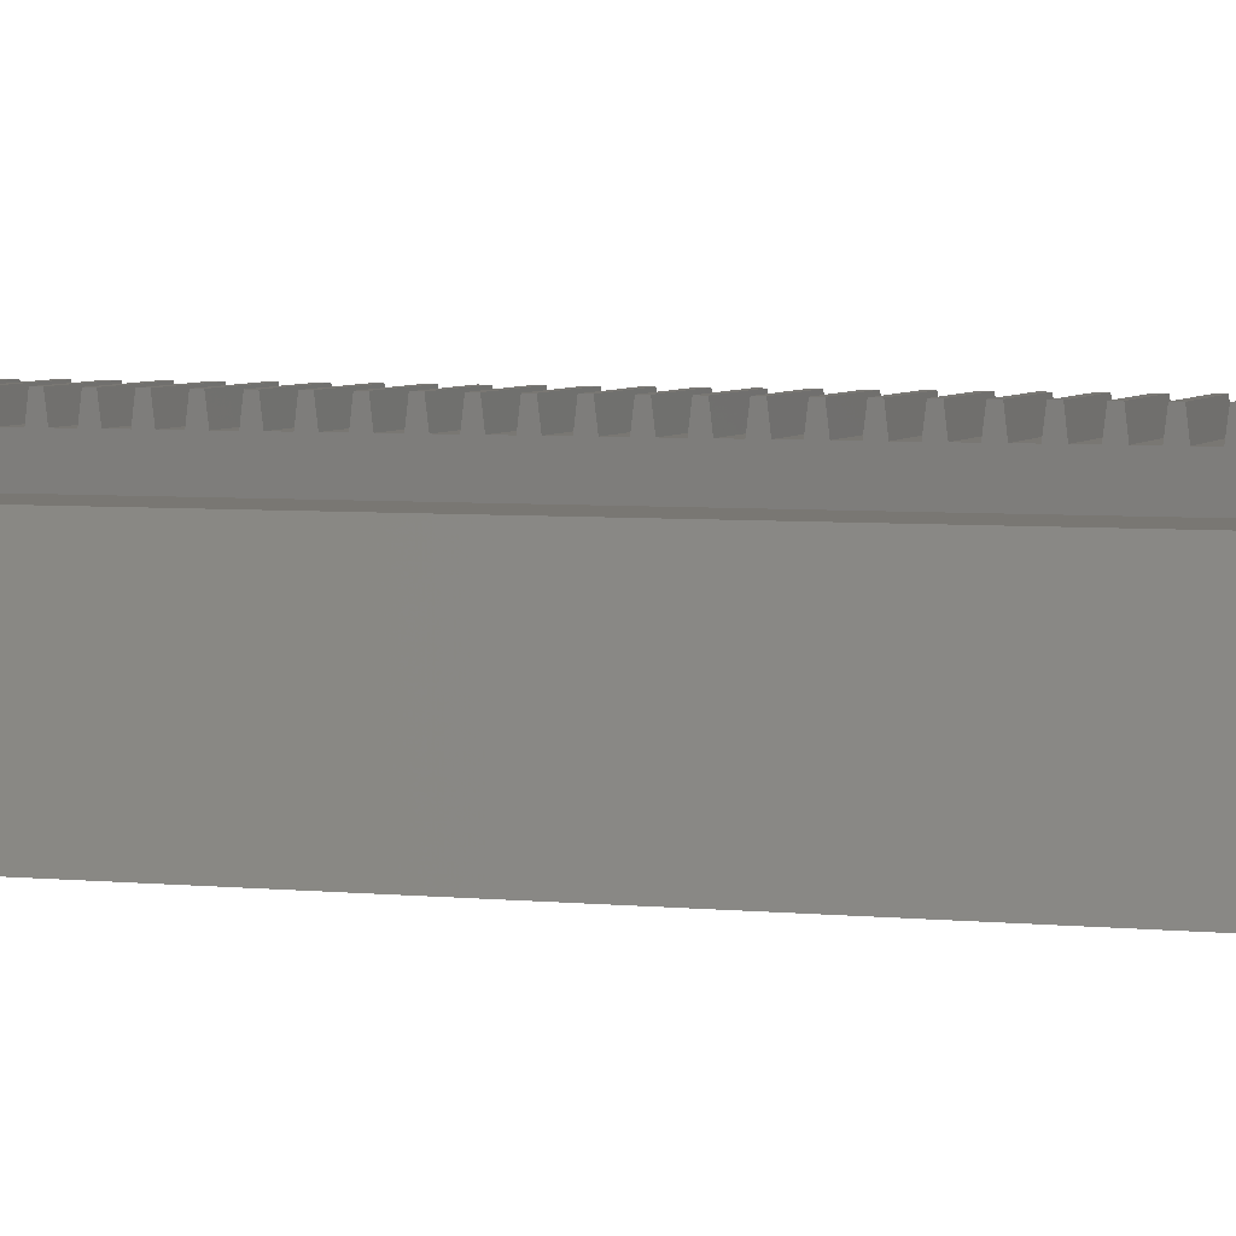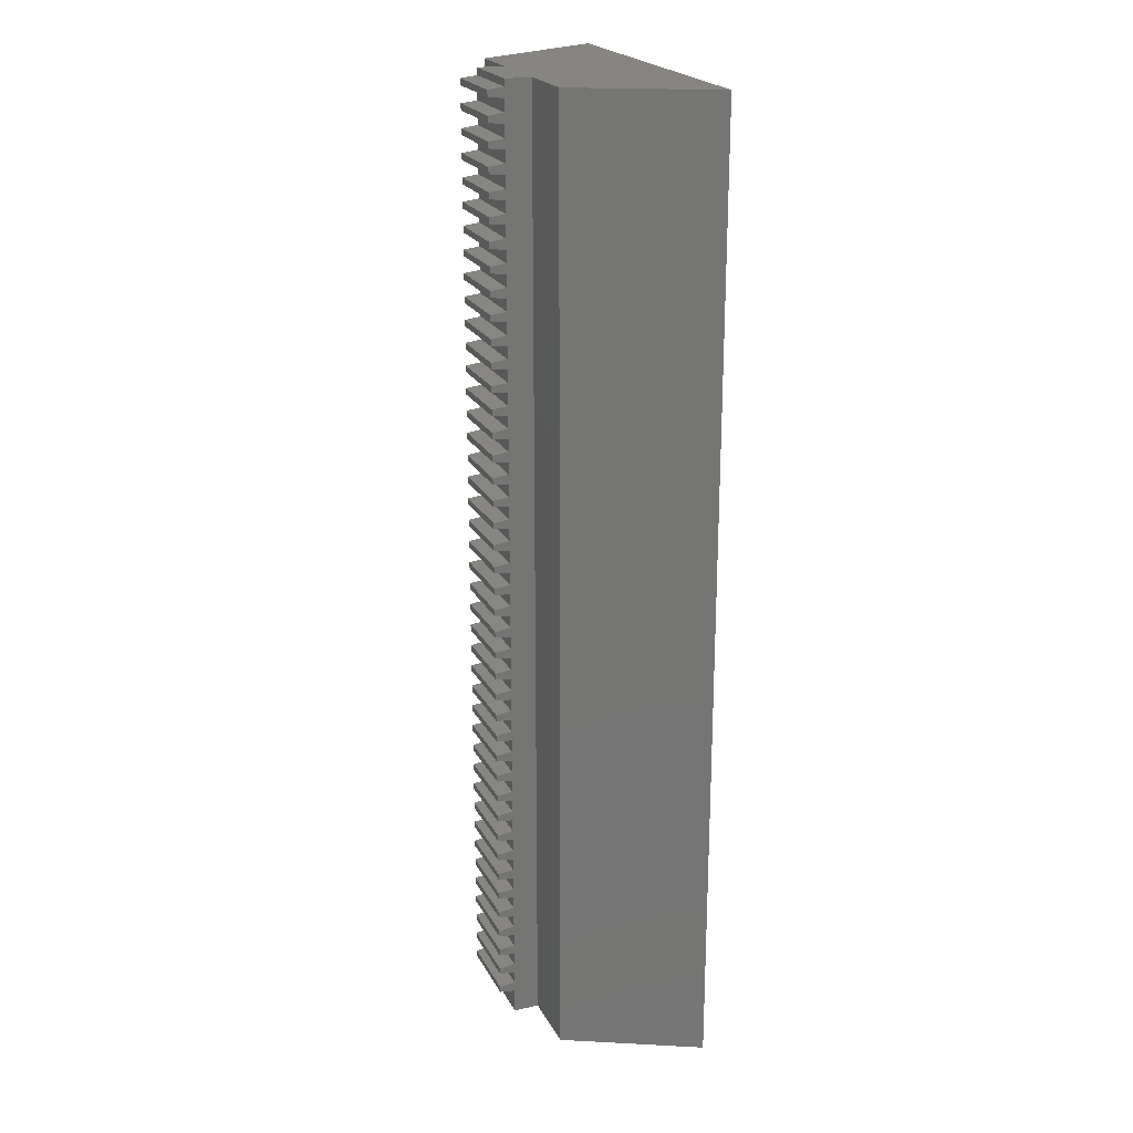
<metadata>
{"format":"stl","ext":"stl","renderer":"f3d","projection":"perspective","resolution":1024,"background":"white","views":[{"elev":4.7,"azim":108.6,"up":"+Z"},{"elev":21.8,"azim":68.7,"up":"+Y"}]}
</metadata>
<code>
# stl→obj: 353 verts, 730 faces
v 129.1 34.22 1.677
v 129.1 34.52 -0.8
v 117.5 34.22 1.677
v 129.1 38.02 -0.8
v 117.5 39.95 -0.8
v 117.5 38.02 -0.8
v 117.5 36.75 1.677
v 117.5 36.45 -0.8
v 129.1 36.75 1.677
v 117.5 40.25 1.677
v 129.1 40.25 1.677
v 129.1 39.95 -0.8
v 129.1 41.22 1.677
v 129.1 41.52 -0.8
v 117.5 41.22 1.677
v 129.1 37.72 1.677
v 117.5 37.72 1.677
v 117.5 43.45 -0.8
v 117.5 41.52 -0.8
v 129.1 43.45 -0.8
v 117.5 33.25 1.677
v 129.1 33.25 1.677
v 117.5 32.95 -0.8
v 129.1 32.95 -0.8
v 117.5 43.75 1.677
v 129.1 43.75 1.677
v 129.1 36.45 -0.8
v 117.5 34.52 -0.8
v 129.1 59.02 -0.8
v 129.1 58.72 1.677
v 129.1 57.45 -0.8
v 129.1 57.75 1.677
v 129.1 161.6 -4.8
v 129.1 11.61 -0.8
v 129.1 11.61 -4.8
v 129.1 15.45 -0.8
v 129.1 17.02 -0.8
v 129.1 18.95 -0.8
v 129.1 20.52 -0.8
v 129.1 22.45 -0.8
v 129.1 24.02 -0.8
v 129.1 25.95 -0.8
v 129.1 27.52 -0.8
v 129.1 29.45 -0.8
v 129.1 31.02 -0.8
v 129.1 45.02 -0.8
v 129.1 46.95 -0.8
v 129.1 48.52 -0.8
v 129.1 50.45 -0.8
v 129.1 52.02 -0.8
v 129.1 53.95 -0.8
v 129.1 55.52 -0.8
v 129.1 60.95 -0.8
v 129.1 62.52 -0.8
v 129.1 64.45 -0.8
v 129.1 66.02 -0.8
v 129.1 67.95 -0.8
v 129.1 69.52 -0.8
v 129.1 71.45 -0.8
v 129.1 73.02 -0.8
v 129.1 74.95 -0.8
v 129.1 76.52 -0.8
v 129.1 78.45 -0.8
v 129.1 80.02 -0.8
v 129.1 81.95 -0.8
v 129.1 83.52 -0.8
v 129.1 85.45 -0.8
v 129.1 87.02 -0.8
v 129.1 88.95 -0.8
v 129.1 90.52 -0.8
v 129.1 92.45 -0.8
v 129.1 94.02 -0.8
v 129.1 95.95 -0.8
v 129.1 97.52 -0.8
v 129.1 99.45 -0.8
v 129.1 101 -0.8
v 129.1 103 -0.8
v 129.1 104.5 -0.8
v 129.1 106.5 -0.8
v 129.1 108 -0.8
v 129.1 110 -0.8
v 129.1 111.5 -0.8
v 129.1 113.5 -0.8
v 129.1 115 -0.8
v 129.1 117 -0.8
v 129.1 118.5 -0.8
v 129.1 120.5 -0.8
v 129.1 122 -0.8
v 129.1 124 -0.8
v 129.1 125.5 -0.8
v 129.1 127.5 -0.8
v 129.1 129 -0.8
v 129.1 131 -0.8
v 129.1 132.5 -0.8
v 129.1 134.5 -0.8
v 129.1 136 -0.8
v 129.1 138 -0.8
v 129.1 139.5 -0.8
v 129.1 141.5 -0.8
v 129.1 143 -0.8
v 129.1 145 -0.8
v 129.1 146.5 -0.8
v 129.1 148.5 -0.8
v 129.1 150 -0.8
v 129.1 152 -0.8
v 129.1 153.5 -0.8
v 129.1 155.5 -0.8
v 129.1 157 -0.8
v 129.1 159 -0.8
v 129.1 160.5 -0.8
v 129.1 161.6 -0.8
v 129.1 104.2 1.677
v 129.1 100.7 1.677
v 129.1 99.75 1.677
v 129.1 97.22 1.677
v 129.1 103.3 1.677
v 129.1 96.25 1.677
v 129.1 107.7 1.677
v 129.1 106.8 1.677
v 129.1 111.2 1.677
v 129.1 110.3 1.677
v 129.1 83.22 1.677
v 129.1 82.25 1.677
v 129.1 86.72 1.677
v 129.1 85.75 1.677
v 129.1 93.72 1.677
v 129.1 92.75 1.677
v 129.1 90.22 1.677
v 129.1 89.25 1.677
v 129.1 79.72 1.677
v 129.1 78.75 1.677
v 129.1 76.22 1.677
v 129.1 62.22 1.677
v 129.1 72.72 1.677
v 129.1 55.22 1.677
v 129.1 54.25 1.677
v 129.1 61.25 1.677
v 129.1 69.22 1.677
v 129.1 75.25 1.677
v 129.1 71.75 1.677
v 129.1 65.72 1.677
v 129.1 64.75 1.677
v 129.1 68.25 1.677
v 129.1 48.22 1.677
v 129.1 44.72 1.677
v 129.1 51.72 1.677
v 129.1 50.75 1.677
v 129.1 47.25 1.677
v 129.1 23.72 1.677
v 129.1 22.75 1.677
v 129.1 27.22 1.677
v 129.1 20.22 1.677
v 129.1 19.25 1.677
v 129.1 26.25 1.677
v 129.1 30.72 1.677
v 129.1 29.75 1.677
v 117.5 20.22 1.677
v 117.5 19.25 1.677
v 117.5 22.45 -0.8
v 117.5 25.95 -0.8
v 117.5 24.02 -0.8
v 117.5 23.72 1.677
v 117.5 22.75 1.677
v 129.1 16.72 1.677
v 117.5 16.72 1.677
v 117.5 15.75 1.677
v 129.1 15.75 1.677
v 117.5 26.25 1.677
v 117.5 17.02 -0.8
v 117.5 15.45 -0.8
v 117.5 20.52 -0.8
v 117.5 18.95 -0.8
v 117.5 11.61 -0.8
v 117.5 27.22 1.677
v 117.5 29.75 1.677
v 117.5 29.45 -0.8
v 117.5 30.72 1.677
v 117.5 27.52 -0.8
v 117.5 31.02 -0.8
v 117.5 44.72 1.677
v 117.5 45.02 -0.8
v 117.5 157 -0.8
v 117.5 155.5 -0.8
v 117.5 156.7 1.677
v 117.5 139.5 -0.8
v 117.5 138 -0.8
v 117.5 139.2 1.677
v 117.5 118.2 1.677
v 117.5 117 -0.8
v 117.5 117.3 1.677
v 117.5 132.2 1.677
v 117.5 131 -0.8
v 117.5 131.3 1.677
v 117.5 132.5 -0.8
v 117.5 143 -0.8
v 117.5 141.5 -0.8
v 117.5 142.7 1.677
v 117.5 146.5 -0.8
v 117.5 145 -0.8
v 117.5 146.2 1.677
v 117.5 160.5 -0.8
v 117.5 159 -0.8
v 117.5 160.2 1.677
v 117.5 138.3 1.677
v 117.5 149.7 1.677
v 117.5 148.5 -0.8
v 117.5 148.8 1.677
v 117.5 145.3 1.677
v 117.5 153.5 -0.8
v 117.5 152 -0.8
v 117.5 153.2 1.677
v 117.5 128.7 1.677
v 117.5 127.5 -0.8
v 117.5 127.8 1.677
v 117.5 136 -0.8
v 117.5 134.5 -0.8
v 117.5 135.7 1.677
v 117.5 152.3 1.677
v 117.5 155.8 1.677
v 117.5 134.8 1.677
v 117.5 150 -0.8
v 117.5 159.3 1.677
v 117.5 141.8 1.677
v 117.5 115 -0.8
v 117.5 113.5 -0.8
v 117.5 114.7 1.677
v 117.5 161.6 -0.8
v 117.5 161.6 -4.8
v 109.2 161.6 -4.8
v 149.7 161.6 -25.2
v 99.02 161.6 -25.2
v 139.5 161.6 -4.8
v 117.5 129 -0.8
v 117.5 125.5 -0.8
v 117.5 122 -0.8
v 117.5 120.5 -0.8
v 117.5 124 -0.8
v 117.5 118.5 -0.8
v 129.1 156.7 1.677
v 129.1 146.2 1.677
v 129.1 145.3 1.677
v 129.1 160.2 1.677
v 129.1 159.3 1.677
v 129.1 142.7 1.677
v 129.1 141.8 1.677
v 129.1 139.2 1.677
v 129.1 138.3 1.677
v 129.1 153.2 1.677
v 129.1 155.8 1.677
v 129.1 149.7 1.677
v 129.1 132.2 1.677
v 129.1 131.3 1.677
v 129.1 152.3 1.677
v 129.1 135.7 1.677
v 129.1 134.8 1.677
v 129.1 148.8 1.677
v 129.1 114.7 1.677
v 129.1 113.8 1.677
v 129.1 121.7 1.677
v 129.1 125.2 1.677
v 129.1 118.2 1.677
v 117.5 113.8 1.677
v 129.1 124.3 1.677
v 117.5 120.8 1.677
v 129.1 120.8 1.677
v 129.1 128.7 1.677
v 129.1 127.8 1.677
v 129.1 117.3 1.677
v 117.5 124.3 1.677
v 117.5 121.7 1.677
v 117.5 125.2 1.677
v 117.5 48.22 1.677
v 117.5 47.25 1.677
v 117.5 50.45 -0.8
v 117.5 48.52 -0.8
v 117.5 51.72 1.677
v 117.5 52.02 -0.8
v 117.5 50.75 1.677
v 117.5 53.95 -0.8
v 117.5 46.95 -0.8
v 117.5 54.25 1.677
v 117.5 55.22 1.677
v 117.5 55.52 -0.8
v 117.5 57.45 -0.8
v 117.5 64.45 -0.8
v 117.5 57.75 1.677
v 117.5 65.72 1.677
v 117.5 66.02 -0.8
v 117.5 67.95 -0.8
v 117.5 62.22 1.677
v 117.5 62.52 -0.8
v 117.5 60.95 -0.8
v 117.5 59.02 -0.8
v 117.5 58.72 1.677
v 117.5 61.25 1.677
v 117.5 64.75 1.677
v 117.5 75.25 1.677
v 117.5 74.95 -0.8
v 117.5 69.22 1.677
v 117.5 71.75 1.677
v 117.5 71.45 -0.8
v 117.5 68.25 1.677
v 117.5 69.52 -0.8
v 117.5 73.02 -0.8
v 117.5 76.22 1.677
v 117.5 76.52 -0.8
v 117.5 78.45 -0.8
v 117.5 78.75 1.677
v 117.5 72.72 1.677
v 117.5 83.22 1.677
v 117.5 82.25 1.677
v 117.5 81.95 -0.8
v 117.5 88.95 -0.8
v 117.5 85.45 -0.8
v 117.5 85.75 1.677
v 117.5 86.72 1.677
v 117.5 89.25 1.677
v 117.5 80.02 -0.8
v 117.5 79.72 1.677
v 117.5 87.02 -0.8
v 117.5 83.52 -0.8
v 117.5 93.72 1.677
v 117.5 94.02 -0.8
v 117.5 96.25 1.677
v 117.5 99.45 -0.8
v 117.5 97.52 -0.8
v 117.5 90.22 1.677
v 117.5 99.75 1.677
v 117.5 92.45 -0.8
v 117.5 90.52 -0.8
v 117.5 92.75 1.677
v 117.5 95.95 -0.8
v 117.5 97.22 1.677
v 117.5 100.7 1.677
v 117.5 101 -0.8
v 117.5 104.2 1.677
v 117.5 103.3 1.677
v 117.5 106.8 1.677
v 117.5 106.5 -0.8
v 117.5 110 -0.8
v 117.5 108 -0.8
v 117.5 110.3 1.677
v 117.5 107.7 1.677
v 117.5 111.2 1.677
v 117.5 103 -0.8
v 117.5 104.5 -0.8
v 117.5 111.5 -0.8
v 99.02 11.61 -25.2
v 109.2 11.61 -4.8
v 149.7 11.61 -25.2
v 139.5 11.61 -4.8
v 117.5 111.6 -0.8
v 117.5 11.61 -4.8
f 1 2 3
f 4 5 6
f 7 8 9
f 10 5 11
f 11 5 12
f 13 14 15
f 16 17 7
f 13 15 10
f 13 10 11
f 14 18 19
f 20 18 14
f 17 4 6
f 16 4 17
f 1 21 22
f 1 3 21
f 16 7 9
f 22 23 24
f 15 14 19
f 25 18 26
f 27 8 2
f 12 5 4
f 26 18 20
f 3 2 28
f 9 8 27
f 2 8 28
f 29 30 31
f 30 32 31
f 33 34 35
f 34 33 36
f 36 33 37
f 37 33 38
f 38 33 39
f 39 33 40
f 40 33 41
f 41 33 42
f 42 33 43
f 43 33 44
f 44 33 45
f 45 33 24
f 24 33 2
f 2 33 27
f 27 33 4
f 4 33 12
f 12 33 14
f 14 33 20
f 20 33 46
f 46 33 47
f 47 33 48
f 48 33 49
f 49 33 50
f 50 33 51
f 51 33 52
f 52 33 31
f 31 33 29
f 29 33 53
f 53 33 54
f 54 33 55
f 55 33 56
f 56 33 57
f 57 33 58
f 58 33 59
f 59 33 60
f 60 33 61
f 61 33 62
f 62 33 63
f 63 33 64
f 64 33 65
f 65 33 66
f 66 33 67
f 67 33 68
f 68 33 69
f 69 33 70
f 70 33 71
f 71 33 72
f 72 33 73
f 73 33 74
f 74 33 75
f 75 33 76
f 76 33 77
f 77 33 78
f 78 33 79
f 79 33 80
f 80 33 81
f 81 33 82
f 82 33 83
f 83 33 84
f 84 33 85
f 85 33 86
f 86 33 87
f 87 33 88
f 88 33 89
f 89 33 90
f 90 33 91
f 91 33 92
f 92 33 93
f 93 33 94
f 94 33 95
f 95 33 96
f 96 33 97
f 97 33 98
f 98 33 99
f 99 33 100
f 100 33 101
f 101 33 102
f 102 33 103
f 103 33 104
f 104 33 105
f 105 33 106
f 106 33 107
f 107 33 108
f 108 33 109
f 109 33 110
f 110 33 111
f 78 112 77
f 113 114 75
f 74 115 73
f 76 113 75
f 112 116 77
f 115 117 73
f 118 119 79
f 80 118 79
f 82 120 81
f 120 121 81
f 122 123 65
f 124 125 67
f 126 127 71
f 66 122 65
f 128 129 69
f 70 128 69
f 72 126 71
f 130 131 63
f 62 132 61
f 64 130 63
f 68 124 67
f 54 133 53
f 60 134 59
f 52 135 51
f 135 136 51
f 133 137 53
f 58 138 57
f 132 139 61
f 134 140 59
f 56 141 55
f 141 142 55
f 138 143 57
f 13 11 12
f 4 16 27
f 16 9 27
f 48 144 47
f 14 13 12
f 46 145 20
f 50 146 49
f 146 147 49
f 145 26 20
f 144 148 47
f 149 150 40
f 41 149 40
f 2 1 24
f 43 151 42
f 152 153 38
f 151 154 42
f 155 156 44
f 39 152 38
f 1 22 24
f 45 155 44
f 152 157 158
f 150 159 40
f 41 160 161
f 42 160 41
f 149 41 162
f 149 162 163
f 162 41 161
f 164 165 166
f 164 166 167
f 168 160 154
f 165 37 169
f 164 37 165
f 152 158 153
f 163 159 150
f 36 170 34
f 39 159 171
f 153 172 38
f 158 172 153
f 34 170 173
f 157 39 171
f 152 39 157
f 40 159 39
f 149 163 150
f 38 172 37
f 37 172 169
f 151 174 168
f 151 168 154
f 175 176 156
f 155 175 156
f 24 23 45
f 155 177 175
f 154 160 42
f 43 176 178
f 156 176 44
f 177 45 179
f 45 23 179
f 44 176 43
f 155 45 177
f 151 43 174
f 174 43 178
f 21 23 22
f 180 46 181
f 145 46 180
f 182 183 184
f 185 186 187
f 188 189 190
f 191 192 193
f 194 192 191
f 195 196 197
f 198 199 200
f 201 202 203
f 187 186 204
f 205 206 207
f 200 199 208
f 209 210 211
f 212 213 214
f 215 216 217
f 211 210 218
f 184 183 219
f 217 216 220
f 221 206 205
f 203 202 222
f 197 196 223
f 224 225 226
f 227 33 228
f 33 227 111
f 229 230 231
f 230 229 232
f 232 229 228
f 232 228 33
f 92 192 233
f 192 92 93
f 99 195 196
f 195 99 100
f 100 199 195
f 199 100 101
f 103 221 206
f 221 103 104
f 90 213 234
f 213 90 91
f 102 206 198
f 206 102 103
f 98 196 185
f 196 98 99
f 87 235 236
f 235 87 88
f 88 237 235
f 237 88 89
f 84 189 224
f 189 84 85
f 83 224 225
f 224 83 84
f 97 185 186
f 185 97 98
f 110 227 201
f 227 110 111
f 86 236 238
f 236 86 87
f 104 210 221
f 210 104 105
f 91 233 213
f 233 91 92
f 101 198 199
f 198 101 102
f 109 201 202
f 201 109 110
f 96 186 215
f 186 96 97
f 94 216 194
f 216 94 95
f 106 183 209
f 183 106 107
f 93 194 192
f 194 93 94
f 85 238 189
f 238 85 86
f 89 234 237
f 234 89 90
f 105 209 210
f 209 105 106
f 95 215 216
f 215 95 96
f 108 202 182
f 202 108 109
f 107 182 183
f 182 107 108
f 108 239 107
f 240 241 101
f 242 243 109
f 244 245 99
f 246 247 97
f 106 248 105
f 239 249 107
f 98 246 97
f 104 250 103
f 102 240 101
f 251 252 93
f 248 253 105
f 254 255 95
f 94 251 93
f 250 256 103
f 110 242 109
f 257 258 83
f 96 254 95
f 88 259 87
f 90 260 89
f 86 261 85
f 100 244 99
f 257 226 262
f 263 237 89
f 264 236 265
f 257 84 226
f 259 265 87
f 261 86 188
f 260 263 89
f 266 267 91
f 262 225 258
f 84 257 83
f 261 268 85
f 258 225 83
f 269 237 263
f 92 266 91
f 226 84 224
f 257 262 258
f 188 86 238
f 251 193 252
f 259 88 270
f 259 264 265
f 260 90 271
f 261 190 268
f 251 191 193
f 266 214 267
f 220 216 255
f 260 271 269
f 268 189 85
f 259 270 264
f 260 269 263
f 214 213 267
f 261 188 190
f 265 236 87
f 271 90 234
f 270 88 235
f 190 189 268
f 246 204 247
f 254 217 220
f 251 94 191
f 255 216 95
f 244 197 223
f 254 220 255
f 266 92 212
f 204 186 247
f 266 212 214
f 254 96 217
f 197 100 195
f 240 208 241
f 256 206 103
f 244 100 197
f 252 192 93
f 207 206 256
f 240 200 208
f 267 213 91
f 193 192 252
f 247 186 97
f 246 98 187
f 212 92 233
f 191 94 194
f 217 96 215
f 241 199 101
f 208 199 241
f 219 183 249
f 239 184 219
f 244 223 245
f 250 207 256
f 218 210 253
f 211 106 209
f 239 219 249
f 240 102 200
f 205 104 221
f 242 110 203
f 250 104 205
f 248 211 218
f 239 108 184
f 253 210 105
f 246 187 204
f 248 218 253
f 187 98 185
f 245 196 99
f 200 102 198
f 243 202 109
f 184 108 182
f 242 222 243
f 242 203 222
f 223 196 245
f 249 183 107
f 234 237 271
f 203 110 201
f 271 237 269
f 233 213 212
f 226 225 262
f 248 106 211
f 235 236 270
f 250 205 207
f 222 202 243
f 270 236 264
f 238 189 188
f 144 272 273
f 48 274 275
f 146 50 276
f 144 48 272
f 276 50 277
f 146 278 147
f 145 180 25
f 51 279 50
f 273 280 148
f 272 48 275
f 144 273 148
f 49 274 48
f 147 274 49
f 50 279 277
f 281 279 136
f 282 52 283
f 135 52 282
f 135 281 136
f 136 279 51
f 135 282 281
f 146 276 278
f 145 25 26
f 278 274 147
f 148 280 47
f 47 280 46
f 46 280 181
f 52 284 283
f 55 285 54
f 30 286 32
f 287 56 288
f 56 289 288
f 57 289 56
f 290 54 291
f 29 292 293
f 32 284 31
f 286 284 32
f 53 292 29
f 31 284 52
f 30 29 294
f 294 29 293
f 133 295 137
f 54 285 291
f 142 285 55
f 296 285 142
f 295 292 137
f 141 56 287
f 141 287 296
f 141 296 142
f 137 292 53
f 30 294 286
f 133 54 290
f 133 290 295
f 297 298 139
f 139 298 61
f 138 58 299
f 300 301 140
f 138 299 302
f 299 58 303
f 60 298 304
f 132 305 297
f 302 289 143
f 61 298 60
f 132 297 139
f 132 62 305
f 305 62 306
f 63 307 62
f 62 307 306
f 308 307 131
f 58 301 303
f 134 309 300
f 59 301 58
f 140 301 59
f 134 60 309
f 138 302 143
f 134 300 140
f 143 289 57
f 309 60 304
f 122 310 311
f 65 312 64
f 69 313 68
f 122 311 123
f 67 314 66
f 130 308 131
f 315 314 125
f 125 314 67
f 124 316 315
f 317 313 129
f 131 307 63
f 129 313 69
f 124 315 125
f 64 312 318
f 130 319 308
f 122 66 310
f 68 313 320
f 123 312 65
f 319 64 318
f 124 68 316
f 311 312 123
f 130 64 319
f 310 66 321
f 66 314 321
f 316 68 320
f 126 72 322
f 322 72 323
f 115 324 117
f 74 325 326
f 75 325 74
f 128 70 327
f 328 325 114
f 114 325 75
f 70 329 330
f 126 322 331
f 73 332 72
f 115 333 324
f 117 332 73
f 128 317 129
f 71 329 70
f 331 329 127
f 334 76 335
f 113 76 334
f 127 329 71
f 72 332 323
f 128 327 317
f 324 332 117
f 333 74 326
f 115 74 333
f 126 331 127
f 327 70 330
f 112 336 337
f 338 339 119
f 80 340 341
f 121 340 81
f 120 342 121
f 343 80 341
f 120 344 342
f 119 339 79
f 118 343 338
f 113 328 114
f 337 345 116
f 336 78 346
f 76 345 335
f 78 339 346
f 118 338 119
f 120 82 344
f 118 80 343
f 116 345 77
f 77 345 76
f 112 337 116
f 79 339 78
f 112 78 336
f 81 340 80
f 113 334 328
f 342 340 121
f 344 82 347
f 229 348 349
f 348 229 231
f 230 348 231
f 348 230 350
f 162 159 163
f 161 159 162
f 171 172 157
f 351 33 35
f 33 351 232
f 174 160 168
f 178 160 174
f 82 352 347
f 230 351 350
f 351 230 232
f 82 225 352
f 225 82 83
f 170 353 173
f 353 170 228
f 228 170 169
f 228 169 172
f 228 172 171
f 228 171 159
f 228 159 161
f 228 161 160
f 228 160 178
f 228 178 176
f 228 176 179
f 228 179 23
f 228 23 28
f 228 28 8
f 228 8 6
f 228 6 5
f 228 5 19
f 228 19 18
f 228 18 181
f 228 181 280
f 228 280 275
f 228 275 274
f 228 274 277
f 228 277 279
f 228 279 283
f 228 283 284
f 228 284 293
f 228 293 292
f 228 292 291
f 228 291 285
f 228 285 288
f 228 288 289
f 228 289 303
f 228 303 301
f 228 301 304
f 228 304 298
f 228 298 306
f 228 306 307
f 228 307 318
f 228 318 312
f 228 312 321
f 228 321 314
f 228 314 320
f 228 320 313
f 228 313 330
f 228 330 329
f 228 329 323
f 228 323 332
f 228 332 326
f 228 326 325
f 228 325 335
f 228 335 345
f 228 345 346
f 228 346 339
f 228 339 341
f 228 341 340
f 228 340 347
f 228 347 352
f 228 352 225
f 228 225 224
f 228 224 189
f 228 189 238
f 228 238 236
f 228 236 235
f 228 235 237
f 228 237 234
f 228 234 213
f 228 213 233
f 228 233 192
f 228 192 194
f 228 194 216
f 228 216 215
f 228 215 186
f 228 186 185
f 228 185 196
f 228 196 195
f 228 195 199
f 228 199 198
f 228 198 206
f 228 206 221
f 228 221 210
f 228 210 209
f 228 209 183
f 228 183 182
f 228 182 202
f 228 202 201
f 228 201 227
f 157 172 158
f 177 176 175
f 3 23 21
f 17 8 7
f 15 5 10
f 180 18 25
f 272 280 273
f 277 274 276
f 181 18 180
f 276 274 278
f 179 176 177
f 28 23 3
f 6 8 17
f 275 280 272
f 19 5 15
f 309 301 300
f 304 301 309
f 303 289 299
f 306 298 305
f 305 298 297
f 291 292 290
f 294 284 286
f 283 279 282
f 282 279 281
f 287 285 296
f 318 307 319
f 319 307 308
f 293 284 294
f 290 292 295
f 288 285 287
f 299 289 302
f 323 329 322
f 310 312 311
f 320 314 316
f 327 313 317
f 330 313 327
f 336 345 337
f 346 345 336
f 326 332 333
f 333 332 324
f 322 329 331
f 335 325 334
f 316 314 315
f 343 339 338
f 341 339 343
f 321 312 310
f 334 325 328
f 347 340 344
f 353 229 349
f 229 353 228
f 344 340 342
f 351 348 350
f 348 351 349
f 349 351 35
f 349 35 353
f 34 353 35
f 353 34 173
f 166 169 170
f 169 166 165
f 167 170 36
f 170 167 166
f 37 167 36
f 167 37 164

</code>
